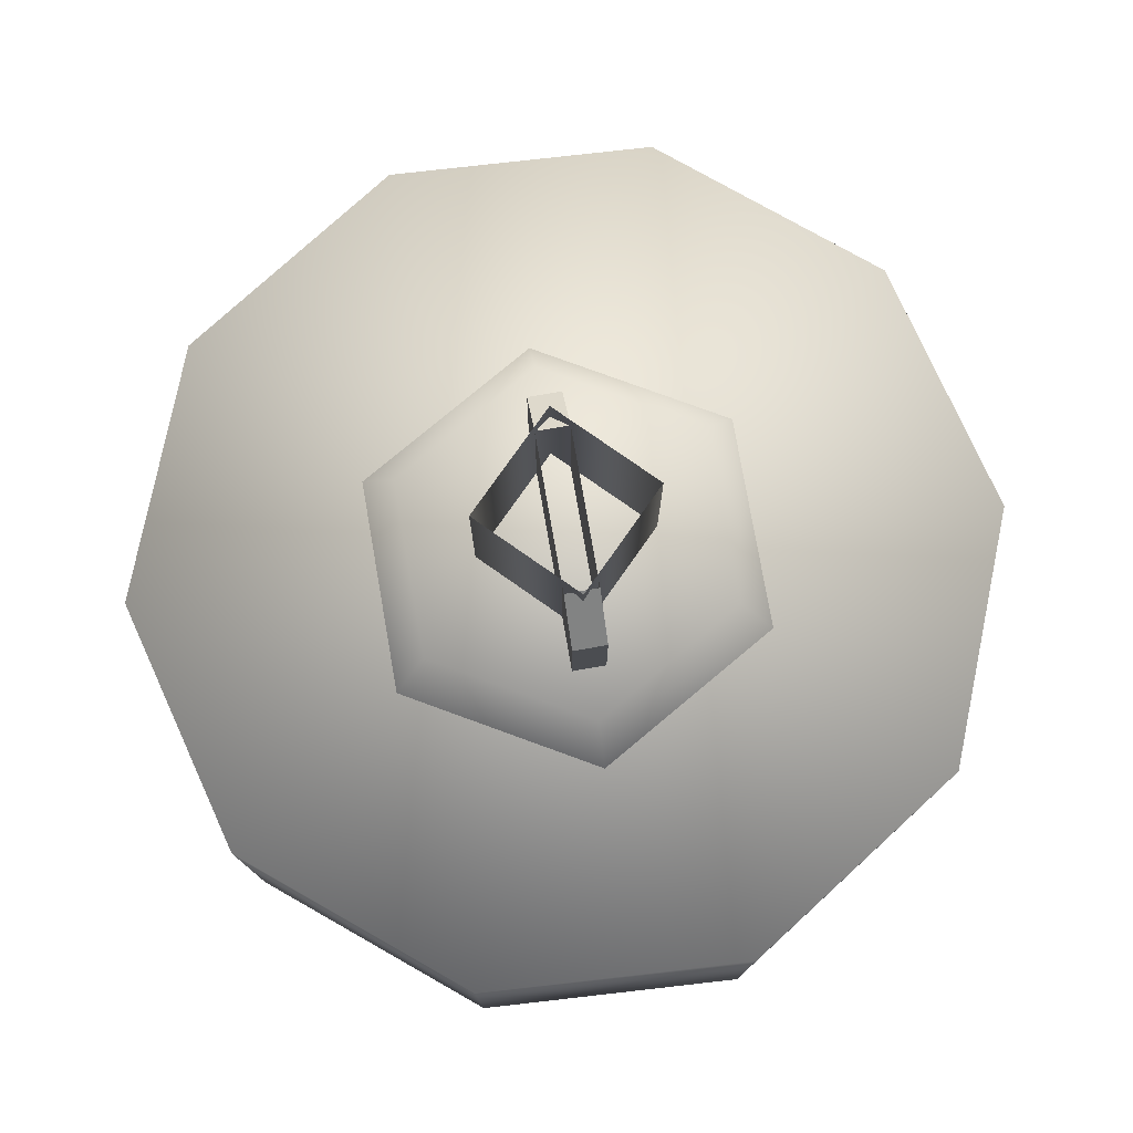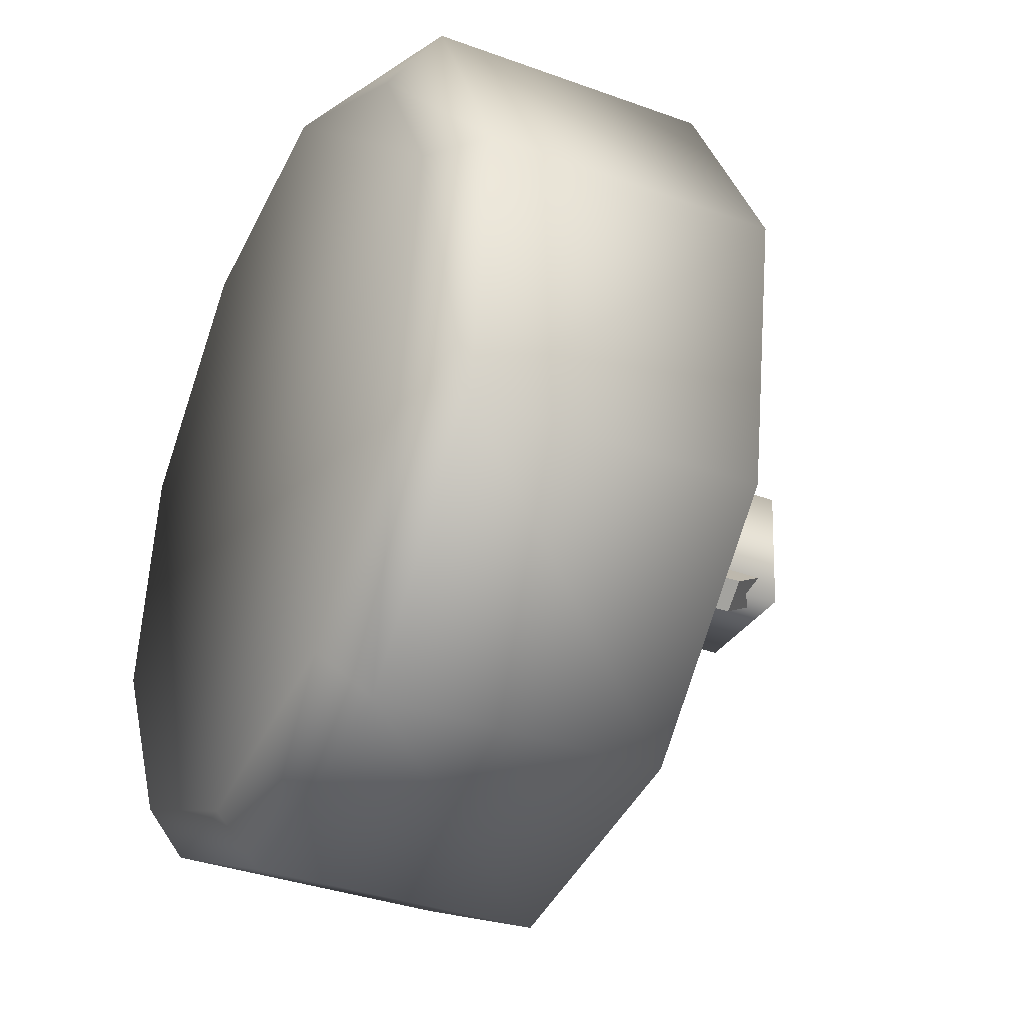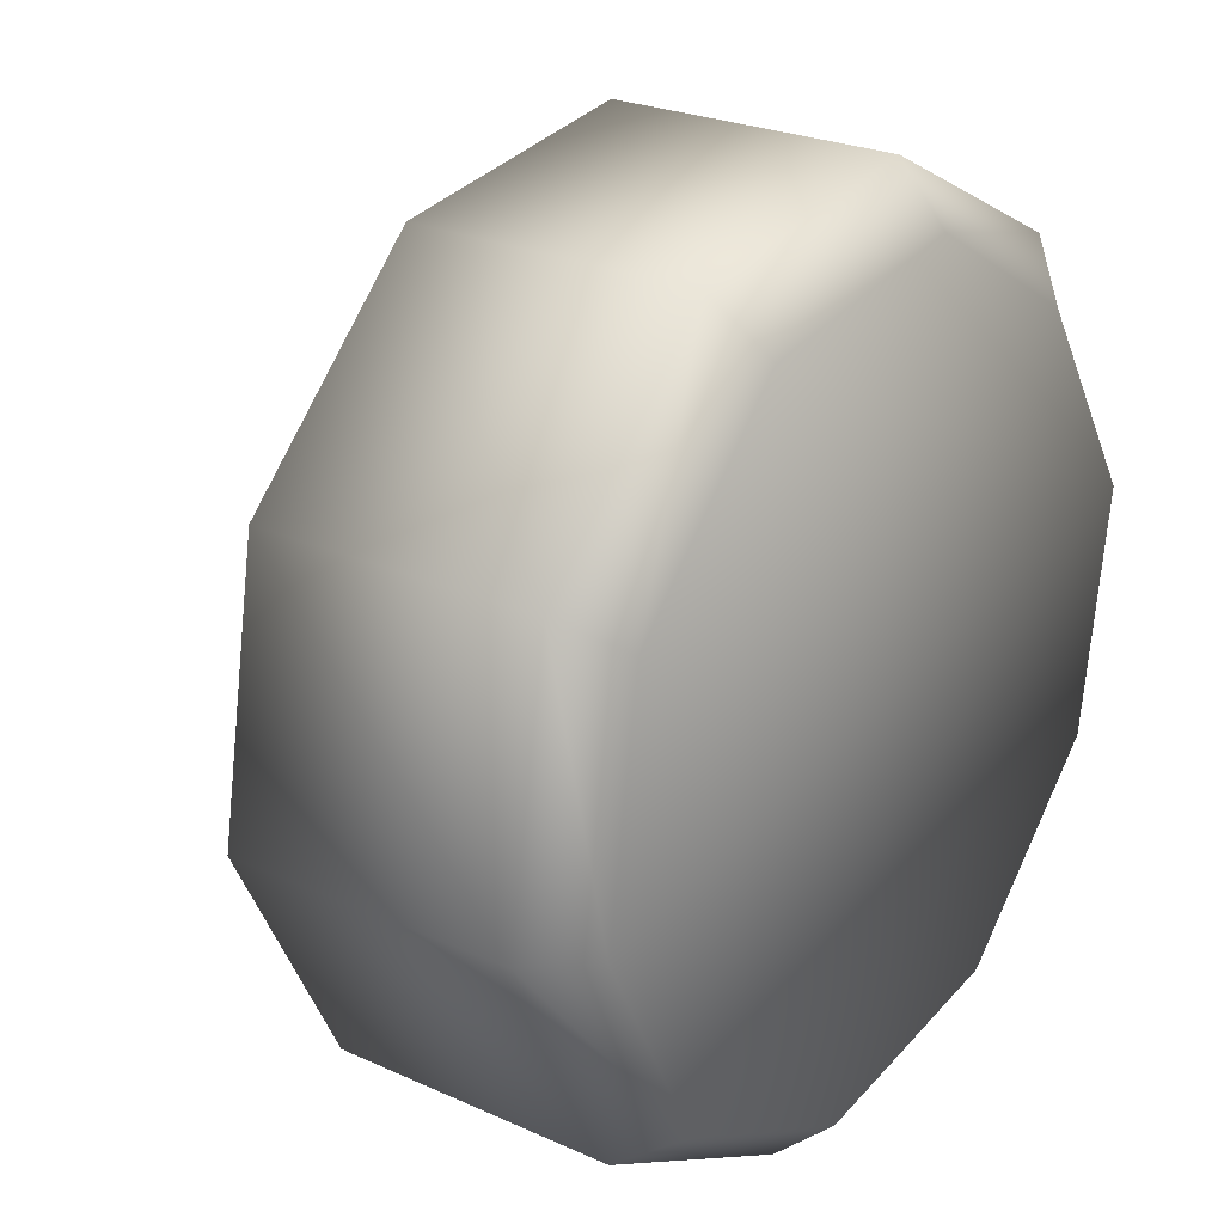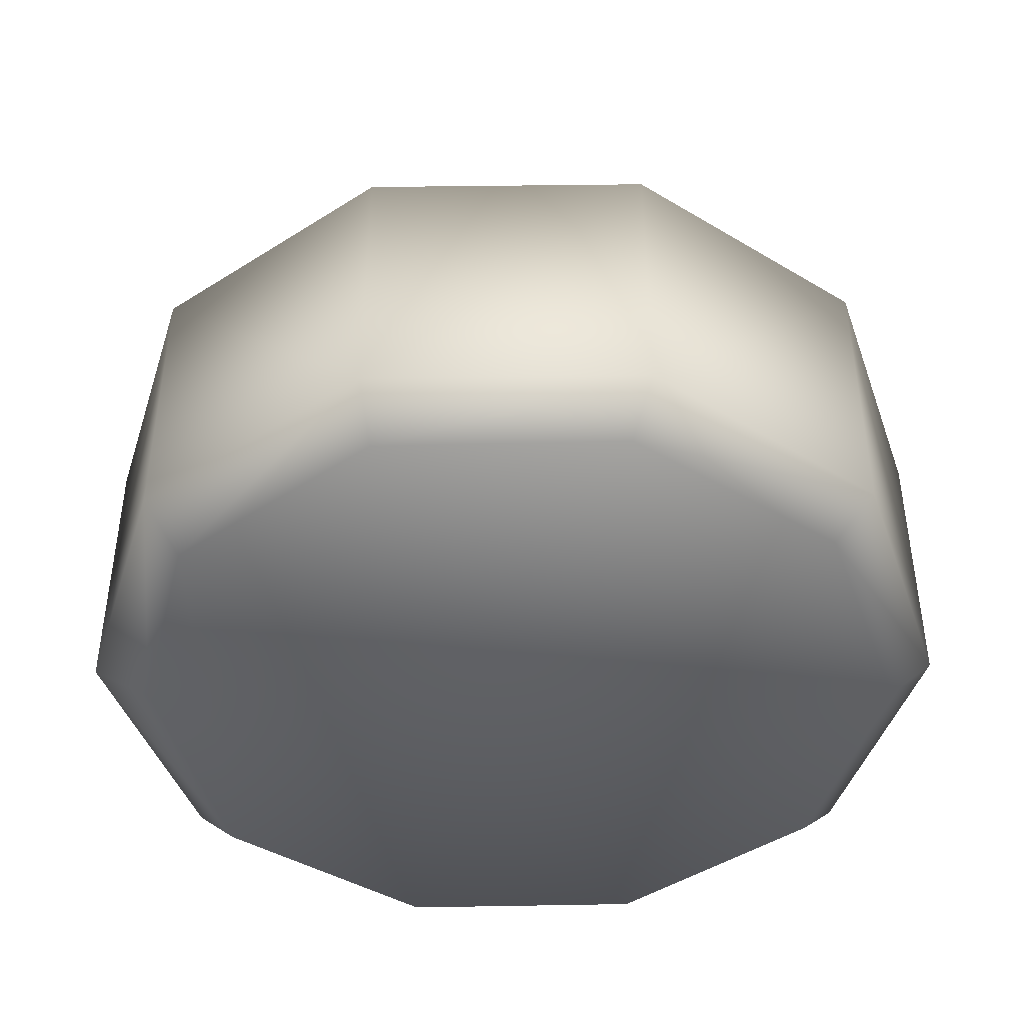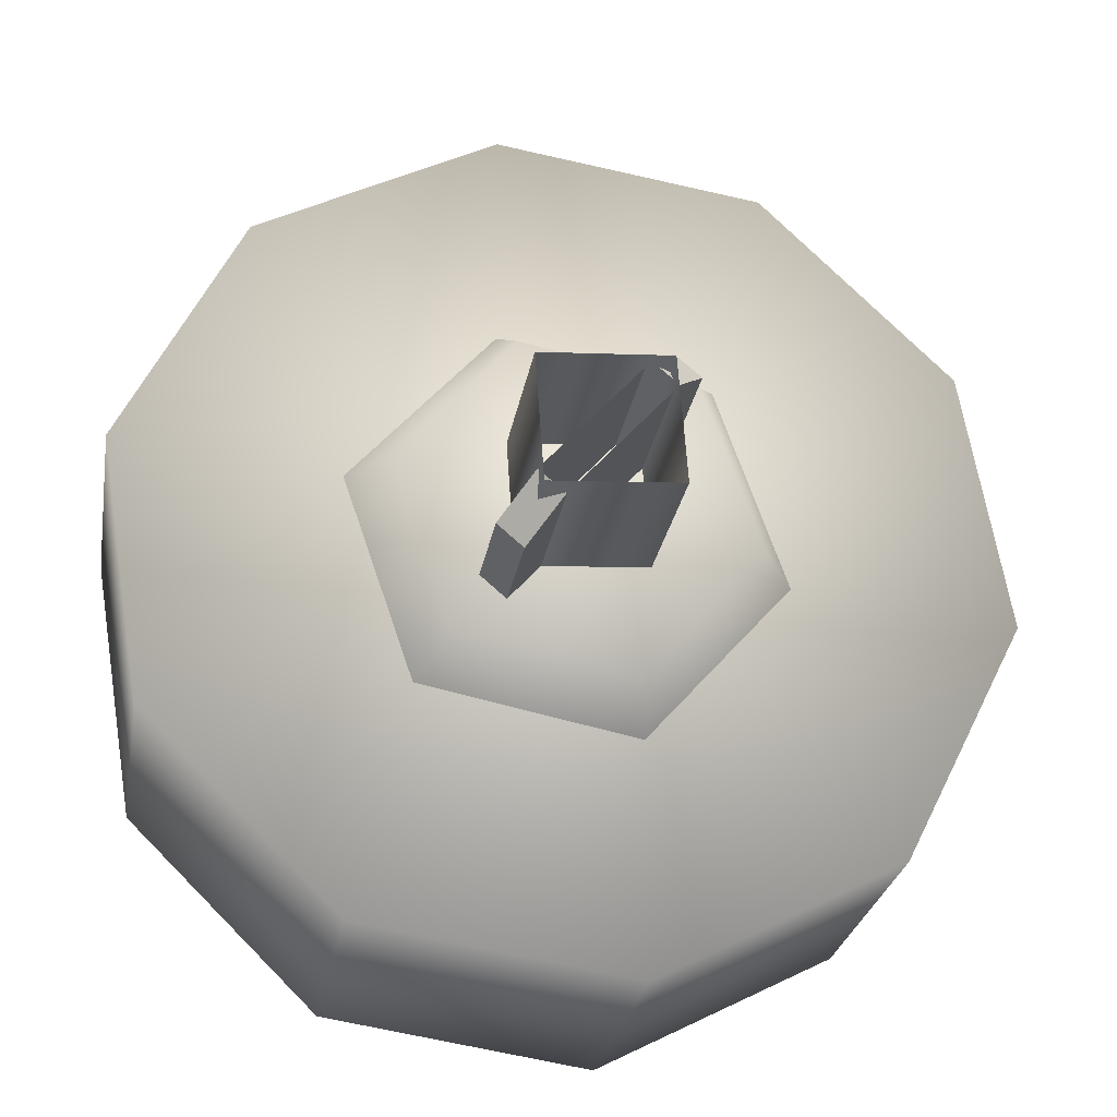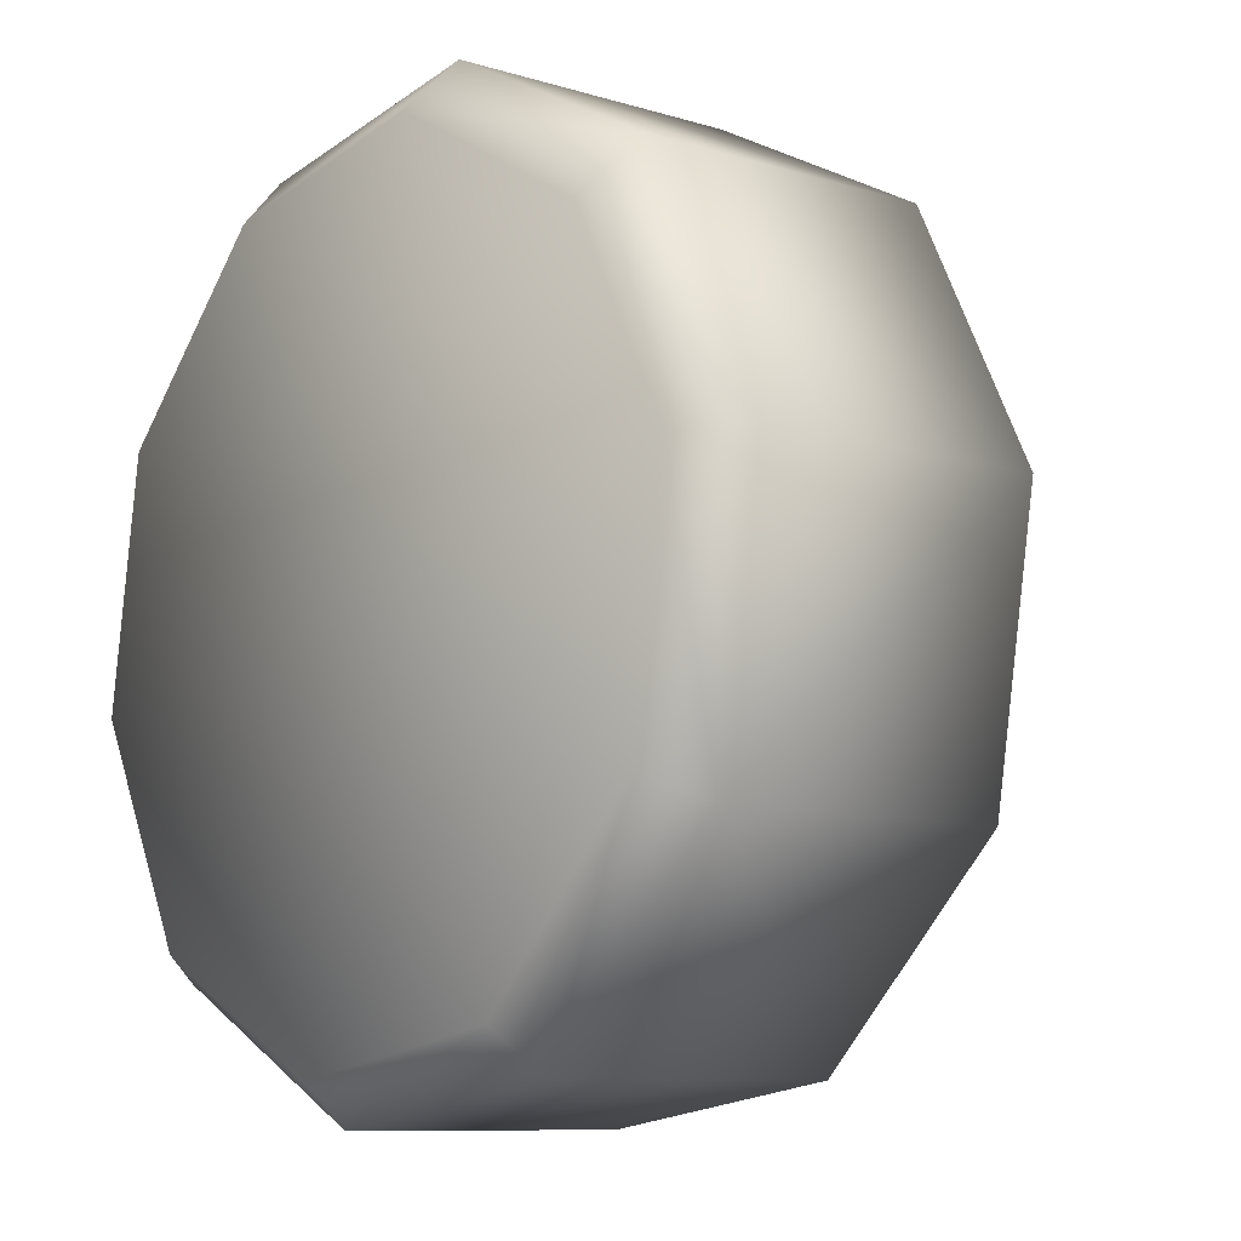
<metadata>
{"format":"obj","ext":"obj","renderer":"f3d","projection":"perspective","resolution":1024,"background":"white","views":[{"elev":77.4,"azim":129.0,"up":"+Z"},{"elev":-35.4,"azim":-115.8,"up":"+Y"},{"elev":24.7,"azim":126.5,"up":"+Y"},{"elev":-43.9,"azim":-43.8,"up":"+Z"},{"elev":-26.5,"azim":-9.5,"up":"+Y"},{"elev":-9.2,"azim":-129.1,"up":"+Y"}]}
</metadata>
<code>
g wheel_low_Cylinder.002
v 0.7493 1.003 -1.581
v 0.5338 0.5714 -1.581
v 0.1058 0.349 -1.581
v -0.3712 0.4207 -1.581
v -0.715 0.7591 -1.581
v -0.7942 1.235 -1.581
v -0.5787 1.666 -1.581
v 0.3263 1.817 -1.581
v 0.6541 0.9939 -2.173
v 0.7493 1.003 -2.084
v 0.4561 0.6123 -2.173
v 0.5338 0.5714 -2.084
v 0.07174 0.42 -2.173
v 0.1058 0.349 -2.084
v -0.3523 0.4904 -2.173
v -0.3712 0.4207 -2.084
v -0.654 0.7966 -2.173
v -0.715 0.7591 -2.084
v -0.7181 1.222 -2.173
v -0.7942 1.235 -2.084
v -0.5787 1.666 -2.084
v 0.2883 1.725 -2.173
v 0.3263 1.817 -2.084
v 0.6701 1.479 -1.581
v 0.6701 1.479 -2.084
v 0.59 1.419 -2.173
v -0.1507 1.889 -1.581
v -0.1507 1.889 -2.084
v -0.1357 1.795 -2.173
v -0.5144 1.577 -2.159
v 0.2459 1.427 -1.615
v 0.1868 1.359 -1.478
v 0.3784 1.04 -1.615
v -0.155 1.505 -1.615
v -0.1258 1.42 -1.478
v -0.4233 1.197 -1.615
v -0.335 1.18 -1.478
v -0.2908 0.8109 -1.615
v -0.2317 0.8788 -1.478
v 0.1101 0.7325 -1.615
v 0.08087 0.8176 -1.478
v 0.2901 1.058 -1.478
v -0.1396 0.9389 -1.565
v -0.1396 0.9389 -1.295
v 0.1485 1.269 -1.565
v -0.1847 0.9782 -1.565
v -0.1847 0.9782 -1.295
v 0.1033 1.309 -1.565
v 0.1033 1.309 -1.295
v 0.05015 1.248 -1.22
v 0.1485 1.269 -1.295
v 0.09531 1.208 -1.22
v -0.0864 0.9999 -1.22
v -0.1316 1.039 -1.22
v 0.08211 1.239 -1.552
v 0.08211 1.239 -1.183
v 0.09754 1.014 -1.552
v -0.1424 1.223 -1.552
v -0.1424 1.223 -1.183
v -0.127 0.9989 -1.552
v -0.127 0.9989 -1.183
v 0.09754 1.014 -1.183
g wheel_low_textures
f 3 4 16 14
f 18 5 6 20
f 28 27 8 23
f 6 7 21 20
f 1 2 12 10
f 4 5 18 16
f 12 2 3 14
f 10 12 11 9
f 12 14 13 11
f 14 16 15 13
f 16 18 17 15
f 18 20 19 17
f 19 30 29 22 26 9 11 13 15 17
f 28 23 22 29
f 25 10 9 26
f 24 1 10 25
f 8 24 25 23
f 23 25 26 22
f 21 7 27 28
f 3 2 1 24 8 27 7 6 5 4
f 21 28 29 30
f 20 21 30 19
f 34 35 32 31
f 31 32 42 33
f 36 37 35 34
f 38 39 37 36
f 40 41 39 38
f 33 42 41 40
f 42 32 35 37 39 41
f 47 46 43 44
f 45 51 52 53 44 43
f 49 48 46 47 54 50
f 51 45 48 49
f 49 50 52 51
f 44 53 54 47
f 58 59 56 55
f 55 56 62 57
f 60 61 59 58
f 57 62 61 60

</code>
